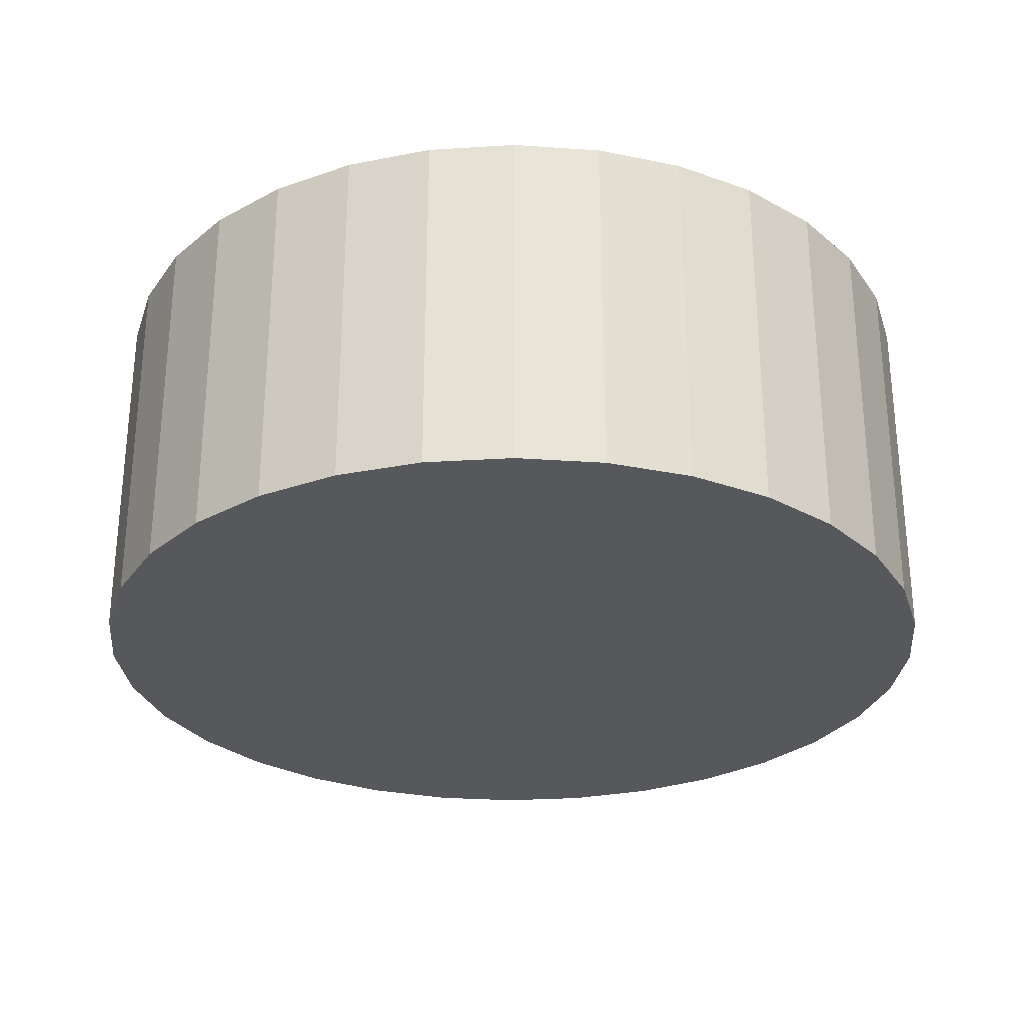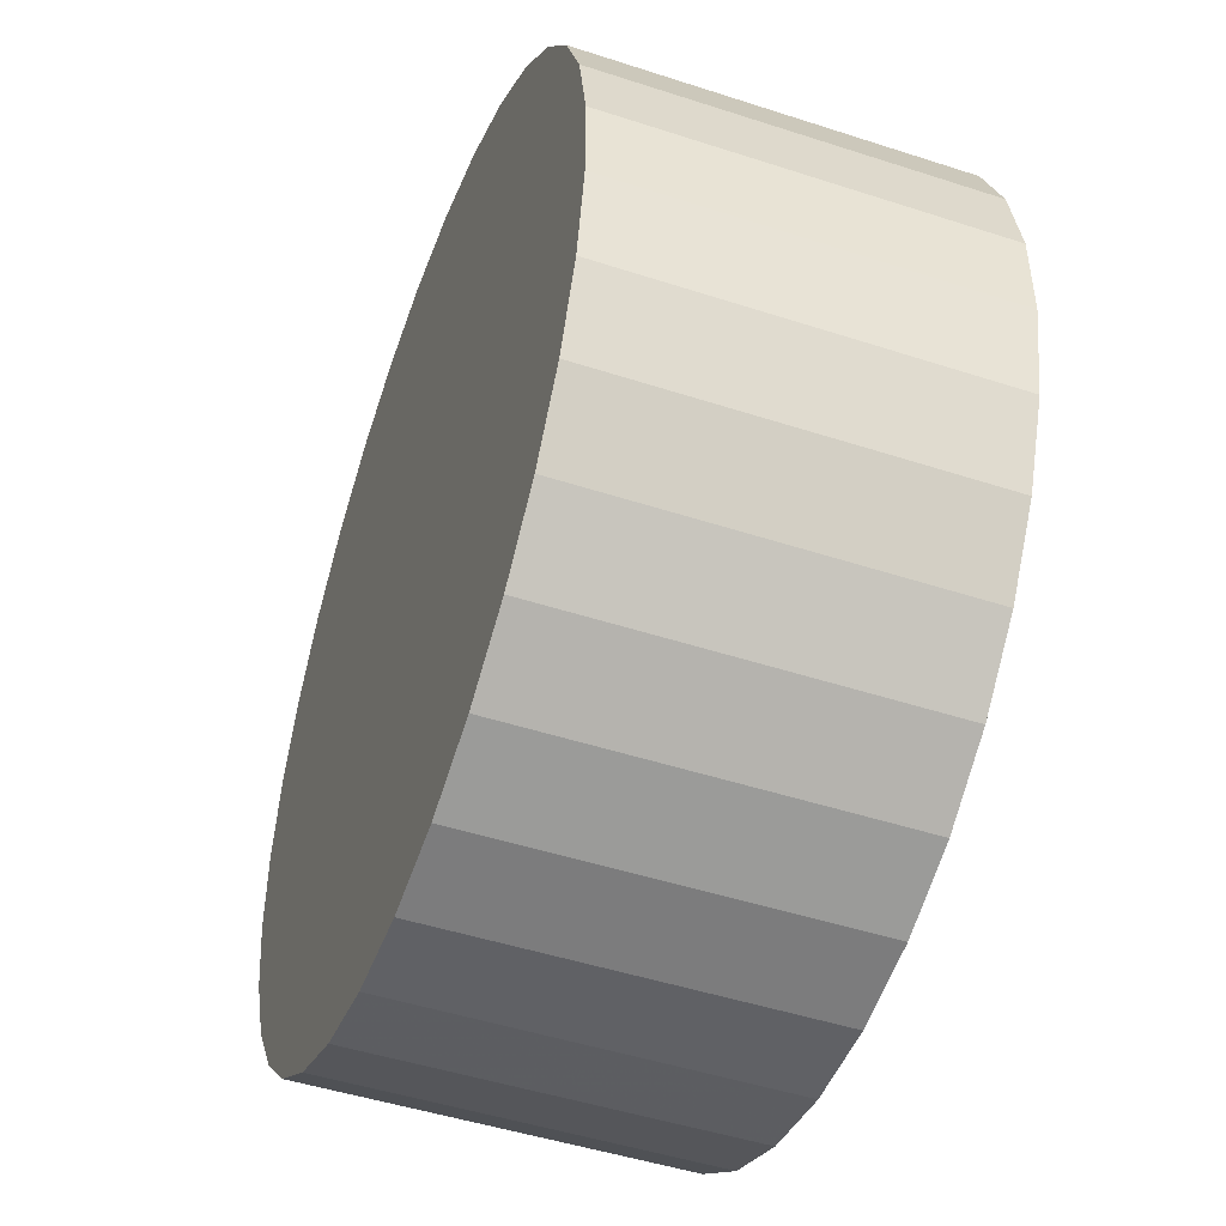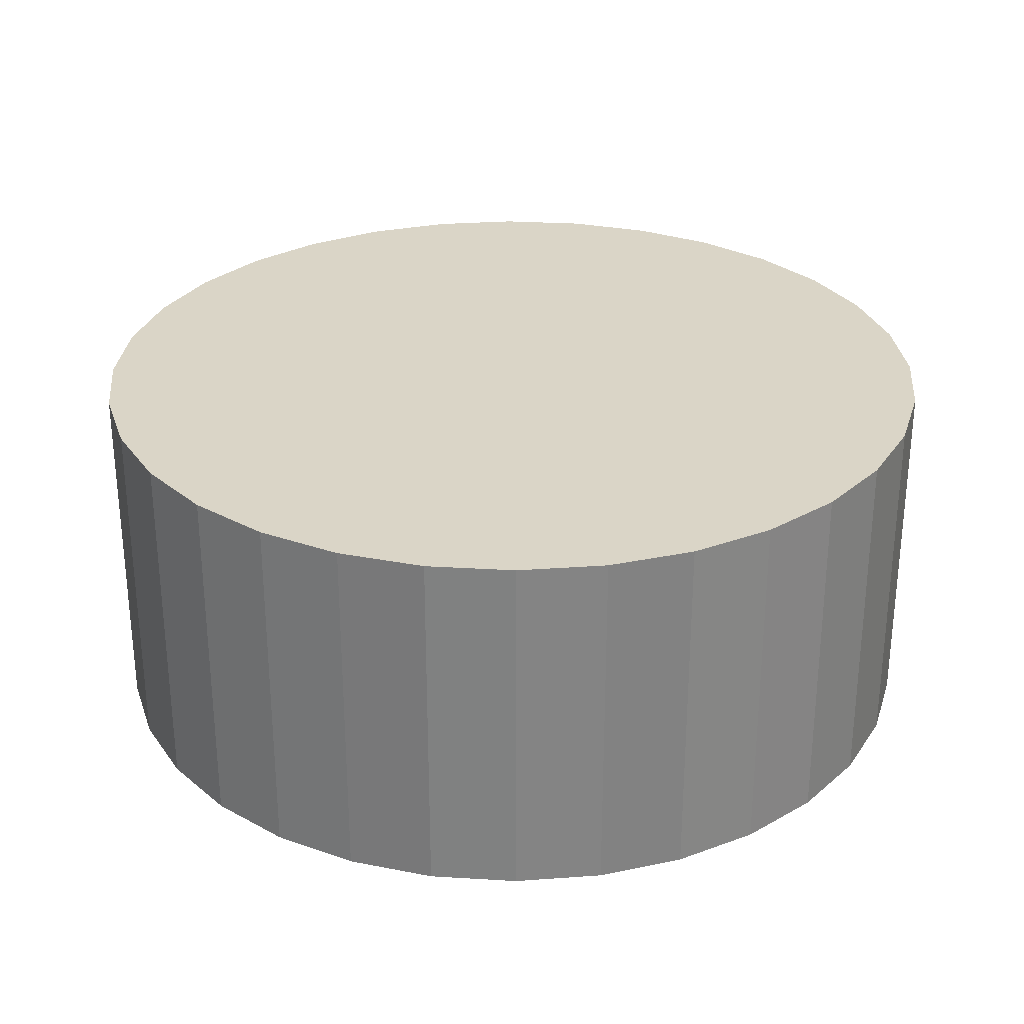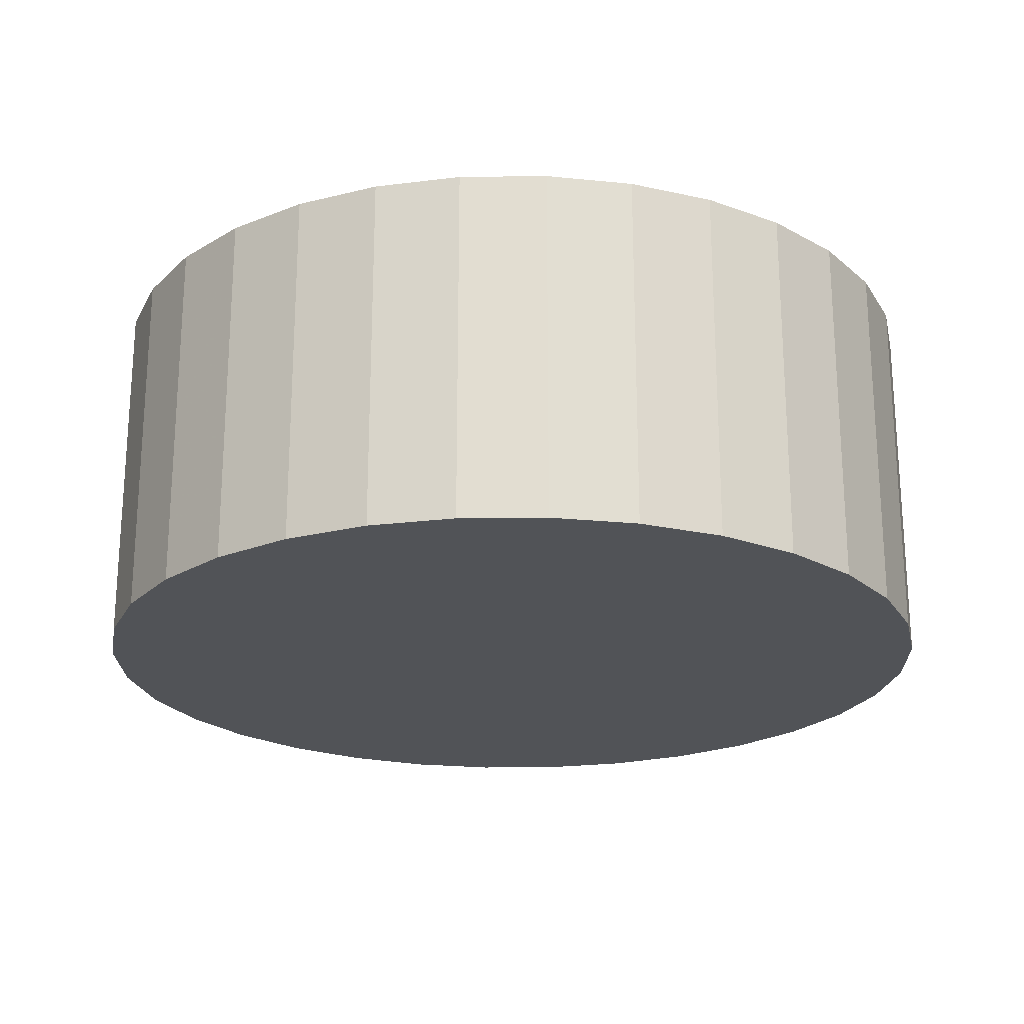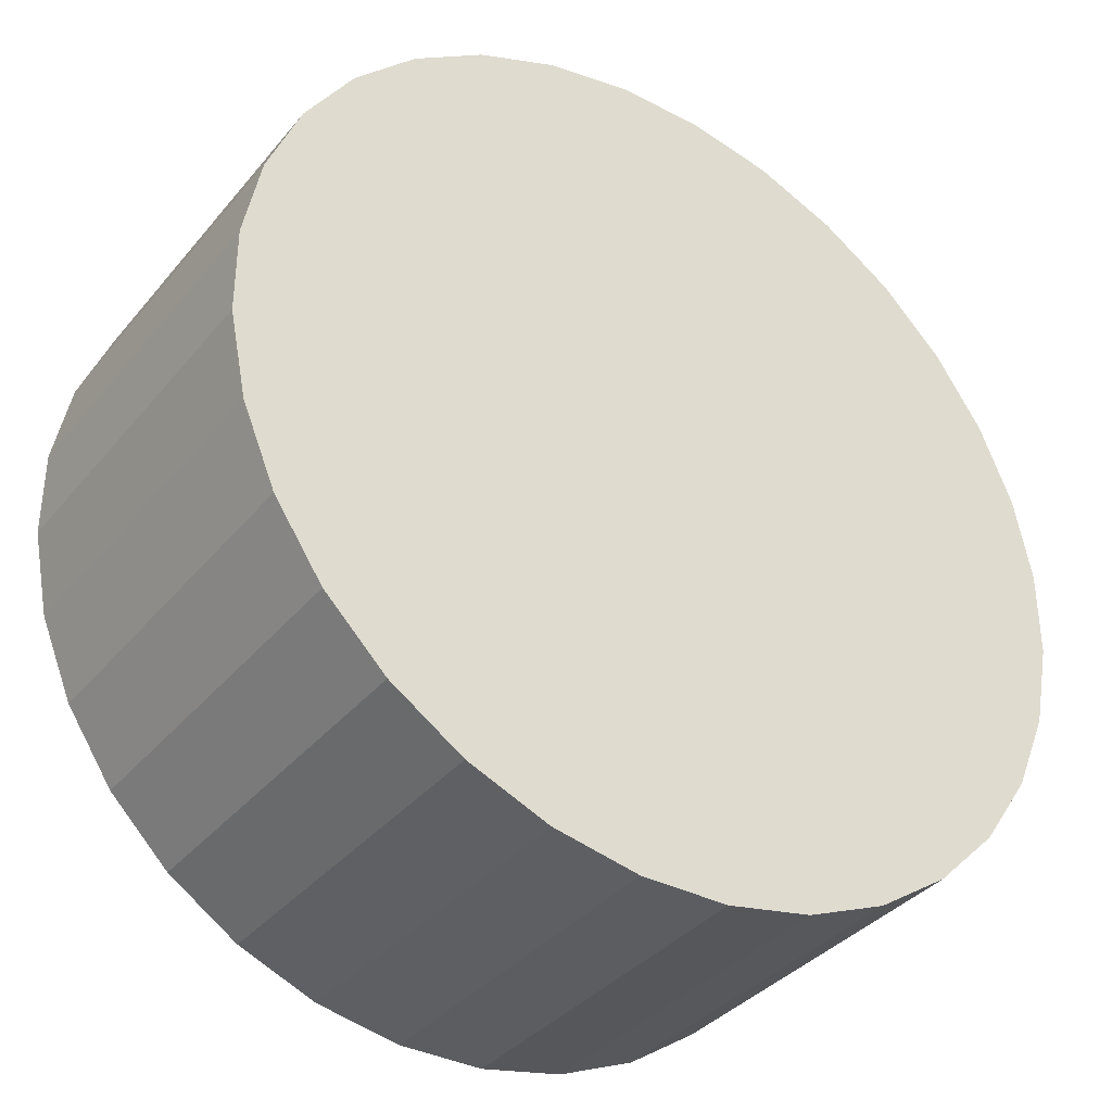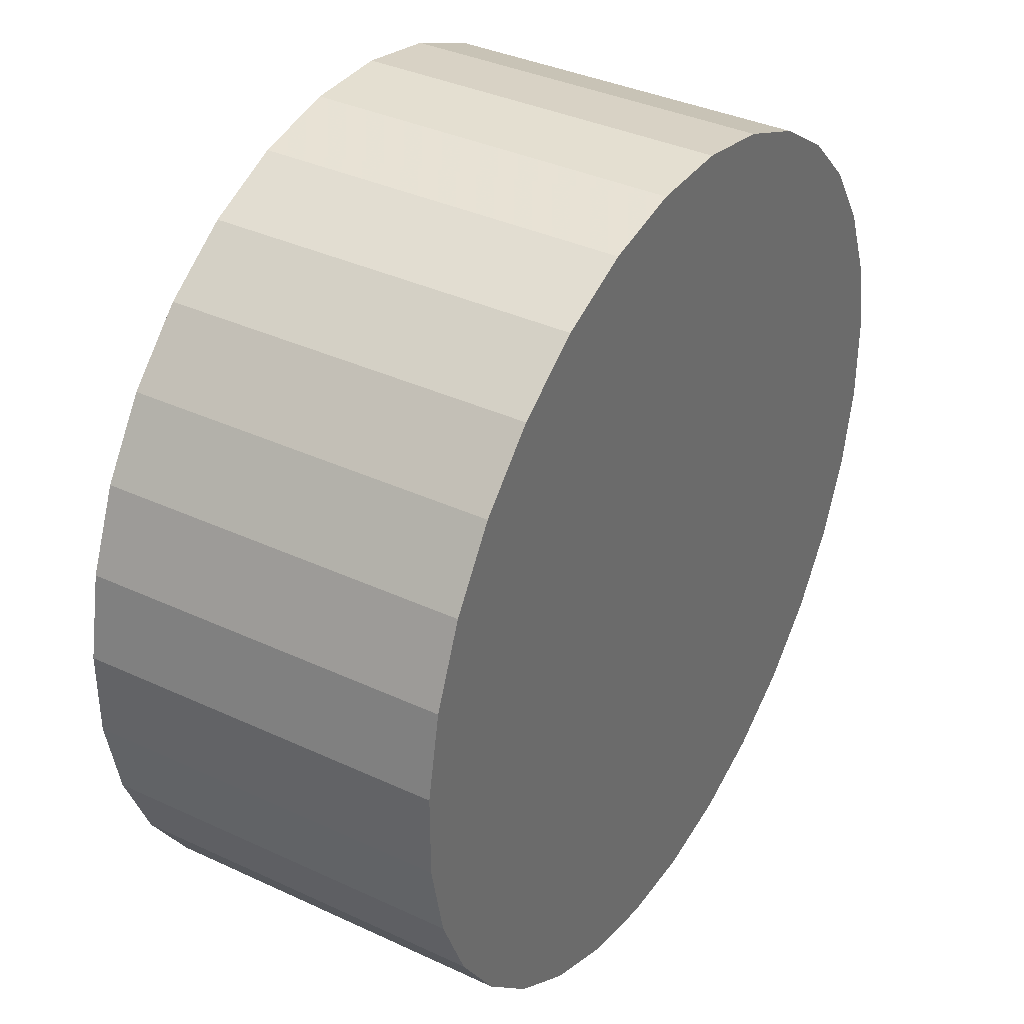
<metadata>
{"format":"obj","ext":"obj","renderer":"f3d","projection":"perspective","resolution":1024,"background":"white","views":[{"elev":-28.5,"azim":39.1,"up":"+Z"},{"elev":-47.9,"azim":69.9,"up":"+Y"},{"elev":29.0,"azim":-39.9,"up":"+Z"},{"elev":-21.9,"azim":124.9,"up":"+Z"},{"elev":-36.1,"azim":-34.1,"up":"+Y"},{"elev":36.7,"azim":-58.9,"up":"+Y"}]}
</metadata>
<code>
v 0 0 0.01302
v 0.02434 0.01997 0.01302
v 0.02434 0.01997 -0.01302
v 0 0 -0.01302
v 0.02777 0.01484 0.01302
v 0.02777 0.01484 -0.01302
v 0.03013 0.00914 0.01302
v 0.03013 0.00914 -0.01302
v 0.03133 0.003086 0.01302
v 0.03133 0.003086 -0.01302
v 0.03133 -0.003086 0.01302
v 0.03133 -0.003086 -0.01302
v 0.03013 -0.00914 0.01302
v 0.03013 -0.00914 -0.01302
v 0.02777 -0.01484 0.01302
v 0.02777 -0.01484 -0.01302
v 0.02434 -0.01997 0.01302
v 0.02434 -0.01997 -0.01302
v 0.01997 -0.02434 0.01302
v 0.01997 -0.02434 -0.01302
v 0.01484 -0.02777 0.01302
v 0.01484 -0.02777 -0.01302
v 0.00914 -0.03013 0.01302
v 0.00914 -0.03013 -0.01302
v 0.003086 -0.03133 0.01302
v 0.003086 -0.03133 -0.01302
v -0.003086 -0.03133 0.01302
v -0.003086 -0.03133 -0.01302
v -0.00914 -0.03013 0.01302
v -0.00914 -0.03013 -0.01302
v -0.01484 -0.02777 0.01302
v -0.01484 -0.02777 -0.01302
v -0.01997 -0.02434 0.01302
v -0.01997 -0.02434 -0.01302
v -0.02434 -0.01997 0.01302
v -0.02434 -0.01997 -0.01302
v -0.02777 -0.01484 0.01302
v -0.02777 -0.01484 -0.01302
v -0.03013 -0.00914 0.01302
v -0.03013 -0.00914 -0.01302
v -0.03133 -0.003086 0.01302
v -0.03133 -0.003086 -0.01302
v -0.03133 0.003086 0.01302
v -0.03133 0.003086 -0.01302
v -0.03013 0.00914 0.01302
v -0.03013 0.00914 -0.01302
v -0.02777 0.01484 0.01302
v -0.02777 0.01484 -0.01302
v -0.02434 0.01997 0.01302
v -0.02434 0.01997 -0.01302
v -0.01997 0.02434 0.01302
v -0.01997 0.02434 -0.01302
v -0.01484 0.02777 0.01302
v -0.01484 0.02777 -0.01302
v -0.00914 0.03013 0.01302
v -0.00914 0.03013 -0.01302
v -0.003086 0.03133 0.01302
v -0.003086 0.03133 -0.01302
v 0.003086 0.03133 0.01302
v 0.003086 0.03133 -0.01302
v 0.00914 0.03013 0.01302
v 0.00914 0.03013 -0.01302
v 0.01484 0.02777 0.01302
v 0.01484 0.02777 -0.01302
v 0.01997 0.02434 0.01302
v 0.01997 0.02434 -0.01302
f 2 1 5
f 2 5 3
f 3 5 6
f 3 6 4
f 5 1 7
f 5 7 6
f 6 7 8
f 6 8 4
f 7 1 9
f 7 9 8
f 8 9 10
f 8 10 4
f 9 1 11
f 9 11 10
f 10 11 12
f 10 12 4
f 11 1 13
f 11 13 12
f 12 13 14
f 12 14 4
f 13 1 15
f 13 15 14
f 14 15 16
f 14 16 4
f 15 1 17
f 15 17 16
f 16 17 18
f 16 18 4
f 17 1 19
f 17 19 18
f 18 19 20
f 18 20 4
f 19 1 21
f 19 21 20
f 20 21 22
f 20 22 4
f 21 1 23
f 21 23 22
f 22 23 24
f 22 24 4
f 23 1 25
f 23 25 24
f 24 25 26
f 24 26 4
f 25 1 27
f 25 27 26
f 26 27 28
f 26 28 4
f 27 1 29
f 27 29 28
f 28 29 30
f 28 30 4
f 29 1 31
f 29 31 30
f 30 31 32
f 30 32 4
f 31 1 33
f 31 33 32
f 32 33 34
f 32 34 4
f 33 1 35
f 33 35 34
f 34 35 36
f 34 36 4
f 35 1 37
f 35 37 36
f 36 37 38
f 36 38 4
f 37 1 39
f 37 39 38
f 38 39 40
f 38 40 4
f 39 1 41
f 39 41 40
f 40 41 42
f 40 42 4
f 41 1 43
f 41 43 42
f 42 43 44
f 42 44 4
f 43 1 45
f 43 45 44
f 44 45 46
f 44 46 4
f 45 1 47
f 45 47 46
f 46 47 48
f 46 48 4
f 47 1 49
f 47 49 48
f 48 49 50
f 48 50 4
f 49 1 51
f 49 51 50
f 50 51 52
f 50 52 4
f 51 1 53
f 51 53 52
f 52 53 54
f 52 54 4
f 53 1 55
f 53 55 54
f 54 55 56
f 54 56 4
f 55 1 57
f 55 57 56
f 56 57 58
f 56 58 4
f 57 1 59
f 57 59 58
f 58 59 60
f 58 60 4
f 59 1 61
f 59 61 60
f 60 61 62
f 60 62 4
f 61 1 63
f 61 63 62
f 62 63 64
f 62 64 4
f 63 1 65
f 63 65 64
f 64 65 66
f 64 66 4
f 65 1 2
f 65 2 66
f 66 2 3
f 66 3 4

</code>
